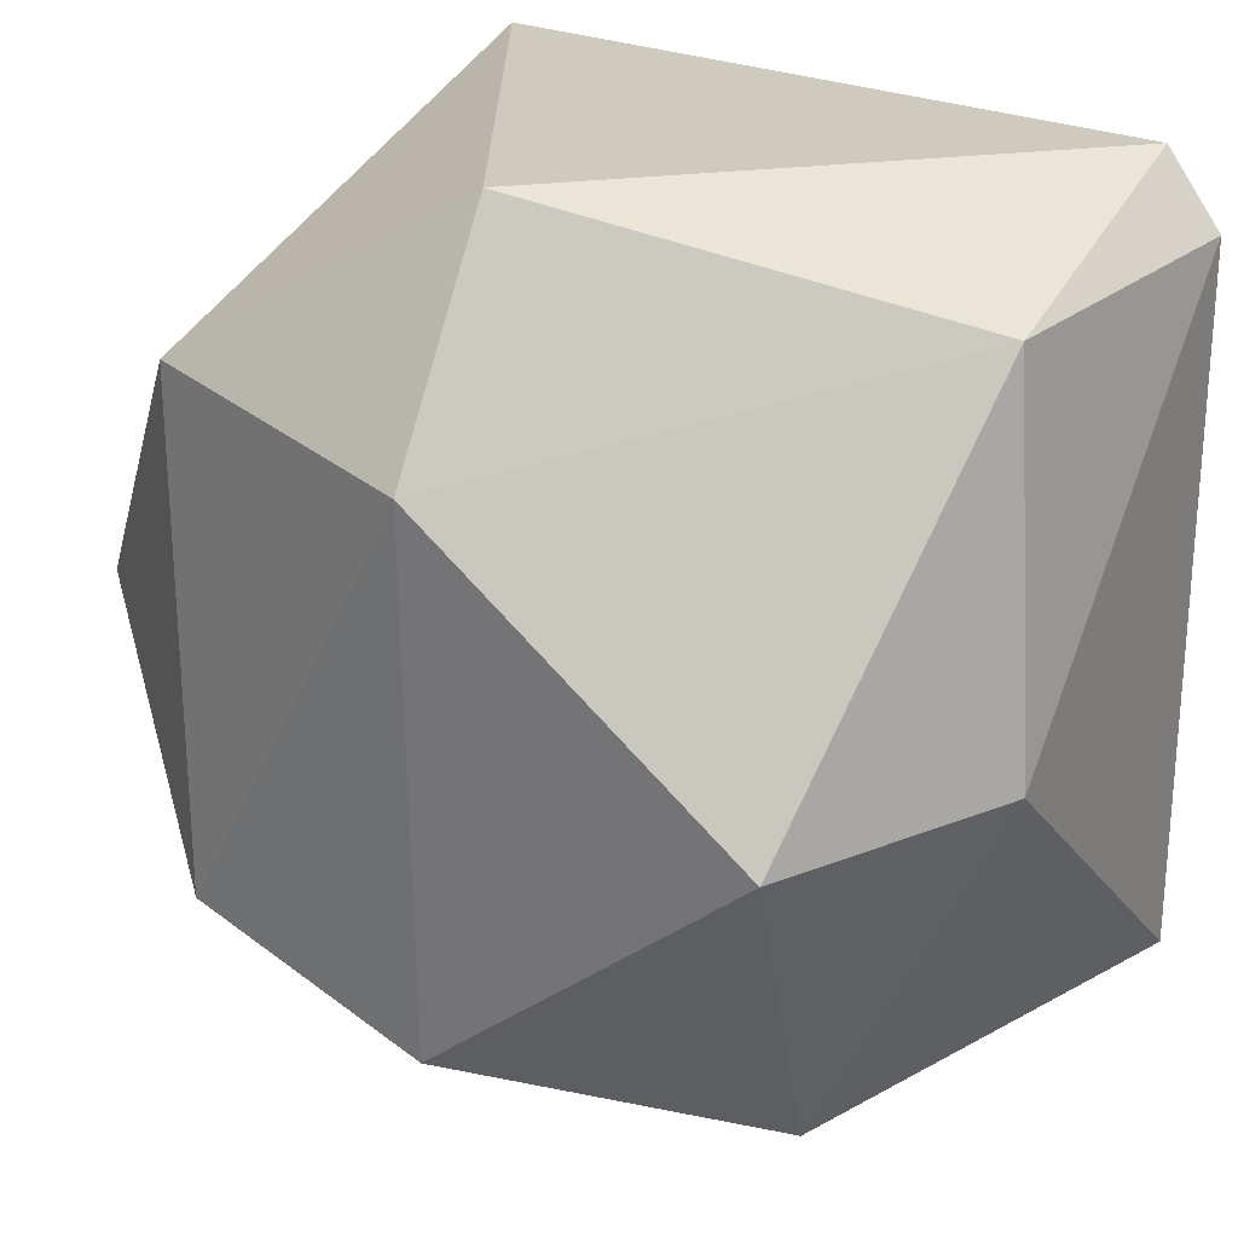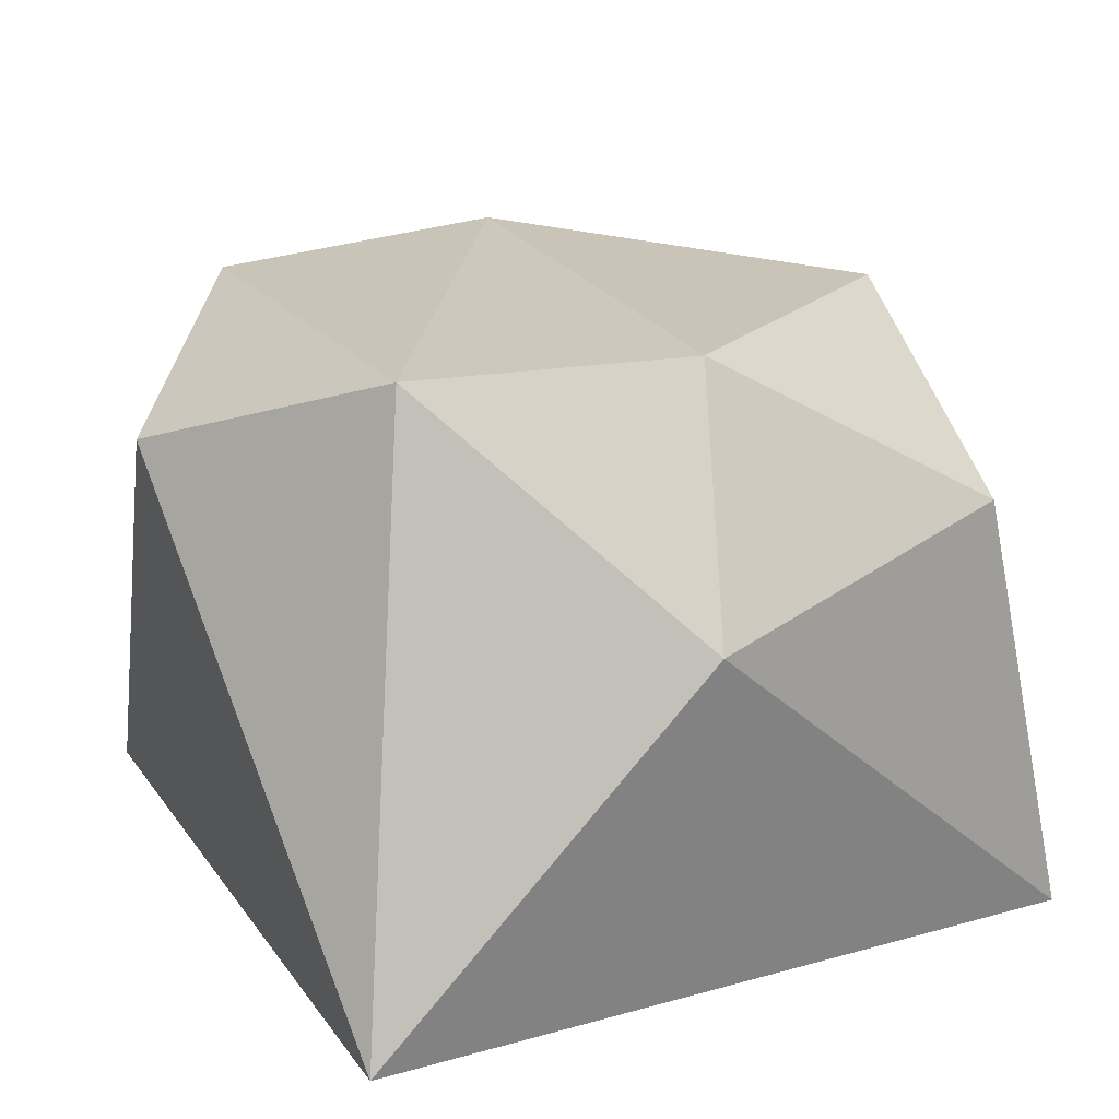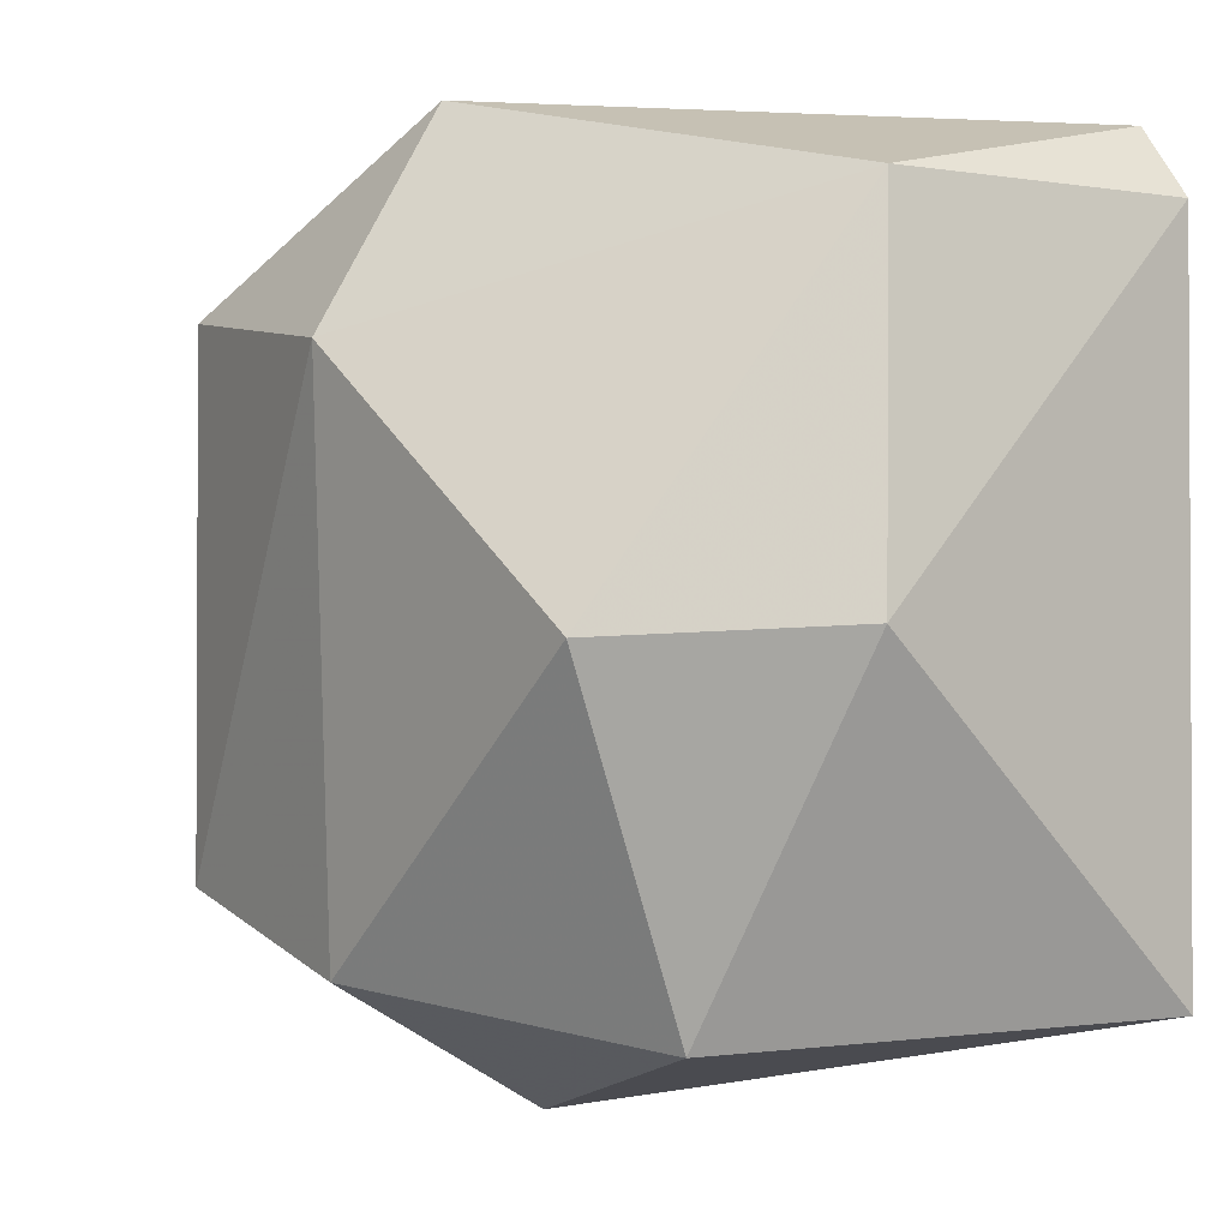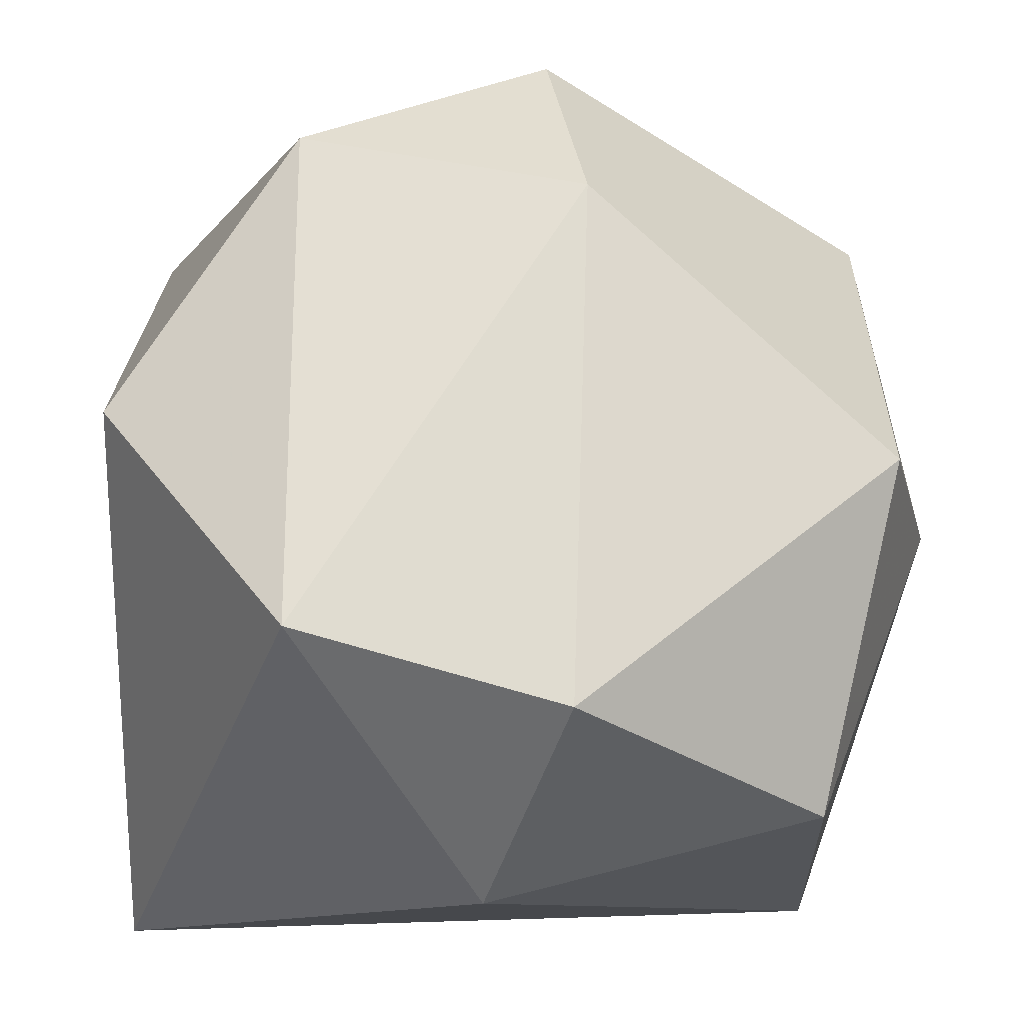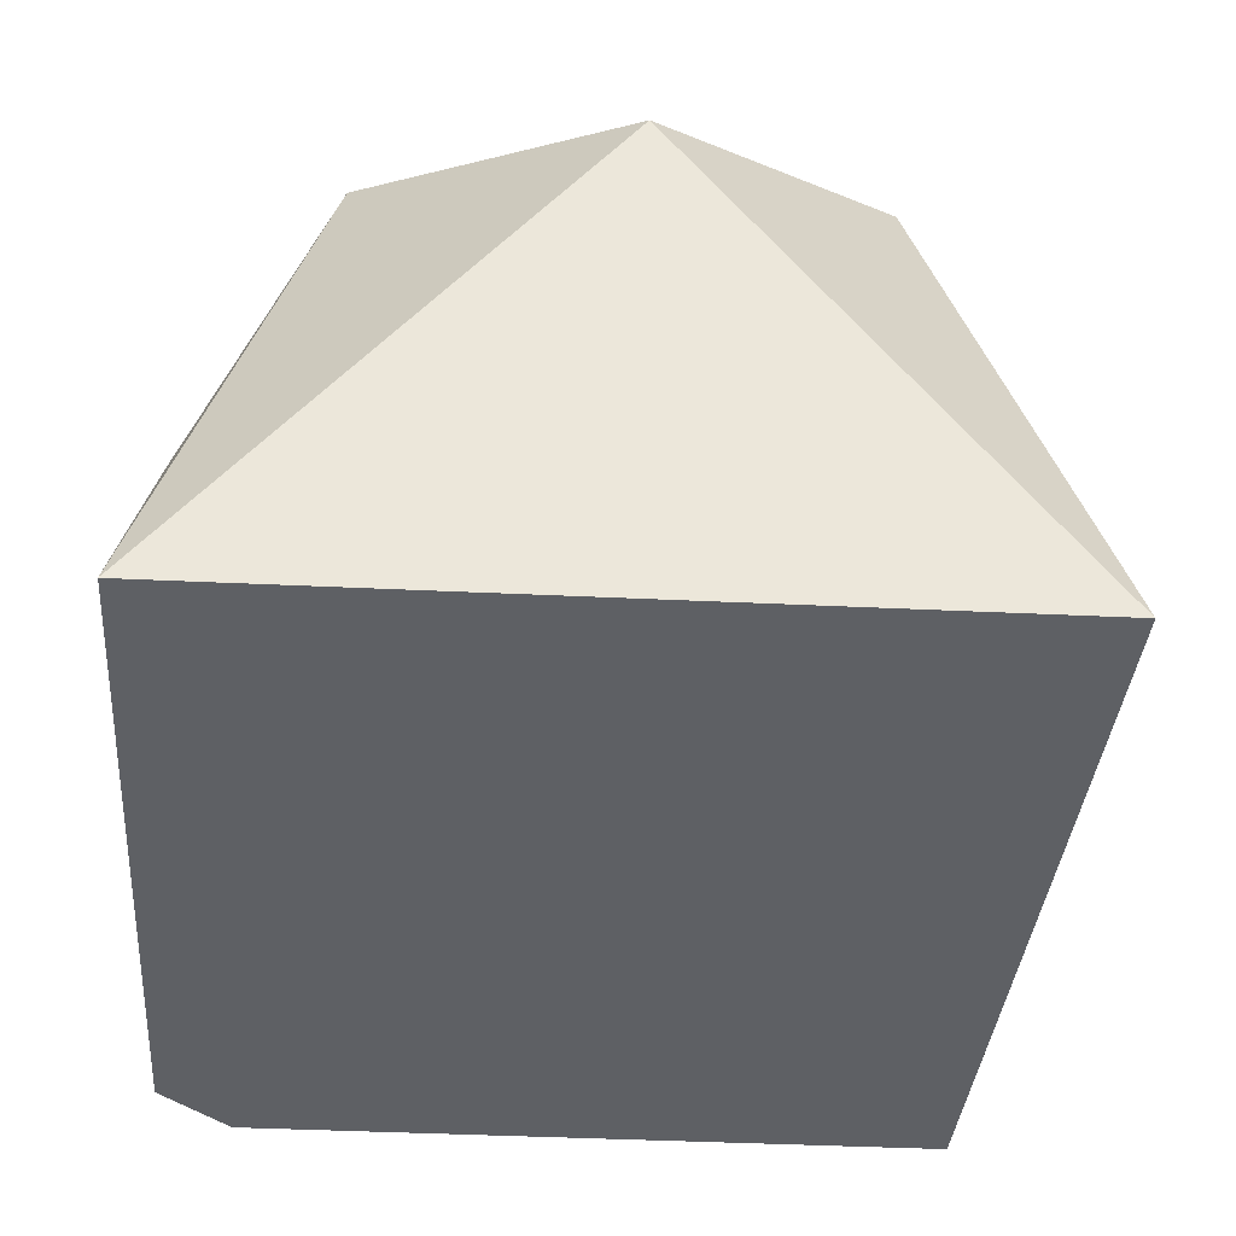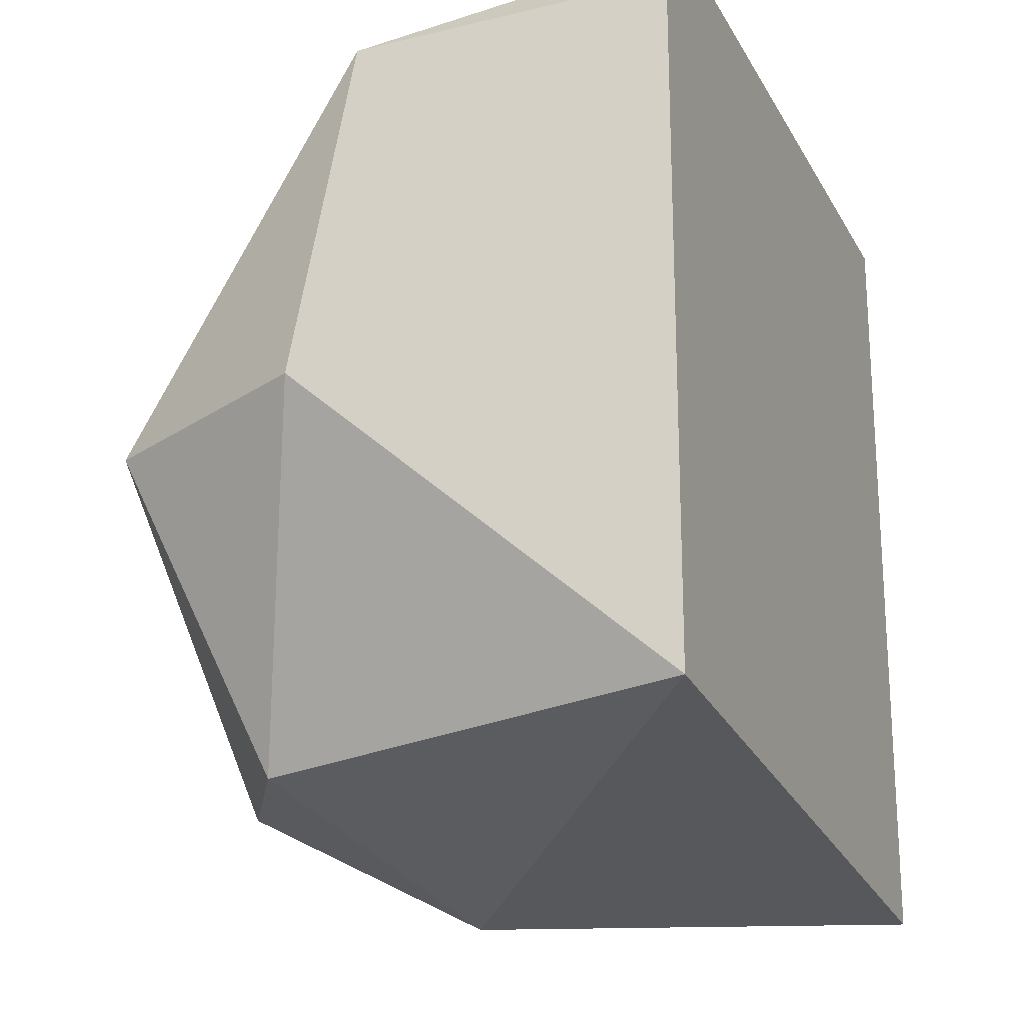
<metadata>
{"format":"obj","ext":"obj","renderer":"f3d","projection":"perspective","resolution":1024,"background":"white","views":[{"elev":24.9,"azim":-143.5,"up":"+Z"},{"elev":18.8,"azim":155.9,"up":"+Y"},{"elev":-1.6,"azim":-124.5,"up":"+Z"},{"elev":-22.5,"azim":169.2,"up":"+Z"},{"elev":-42.9,"azim":86.8,"up":"+Y"},{"elev":-21.8,"azim":-68.2,"up":"+Z"}]}
</metadata>
<code>
g Generated convex submesh 1
v -0.01754 0.4121 0.1413
v 0.01844 0.2367 -0.2971
v 0.232 -0.004559 -0.2693
v -0.2692 -0.004559 0.2228
v 0.232 -0.004559 0.2692
v 0.2833 0.324 -0.00881
v -0.2692 -0.004517 -0.2321
v -0.2299 0.3859 -0.02649
v -0.008762 0.324 0.2833
v 0.1696 0.3874 -0.1696
v -0.1977 0.2897 -0.2426
v 0.1695 0.3875 0.1696
v -0.2656 0.2089 0.2214
v -0.2971 0.2368 -0.01855
v -0.232 -0.004559 0.2692
v -0.008876 0.3948 -0.2125
g Generated convex submesh 1_0
f 16 2 11
f 5 4 3
f 6 5 3
f 7 2 3
f 7 3 4
f 10 3 2
f 10 6 3
f 11 2 7
f 12 5 6
f 12 9 5
f 12 1 9
f 12 6 10
f 12 10 1
f 13 1 8
f 13 9 1
f 14 7 4
f 14 8 11
f 14 11 7
f 14 4 13
f 14 13 8
f 15 4 5
f 15 5 9
f 15 13 4
f 15 9 13
f 16 8 1
f 16 10 2
f 16 1 10
f 16 11 8

</code>
